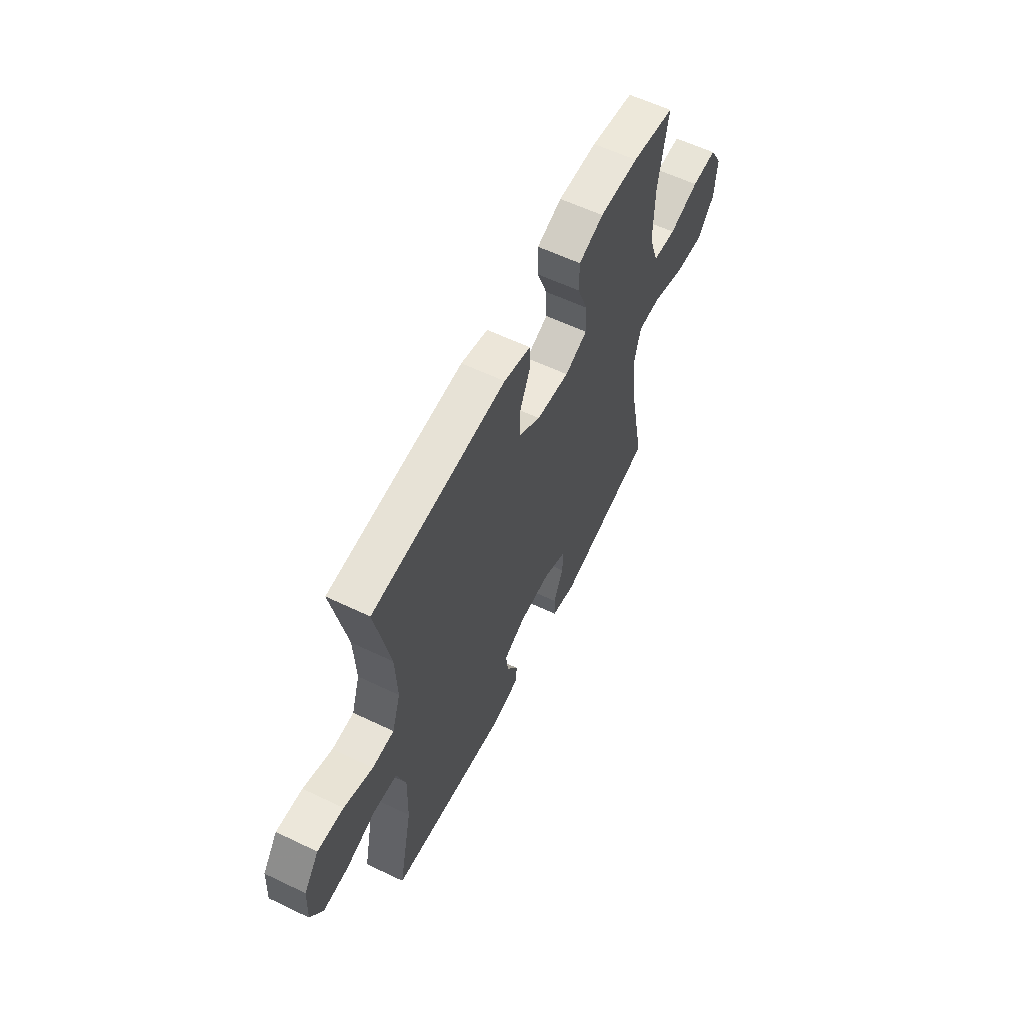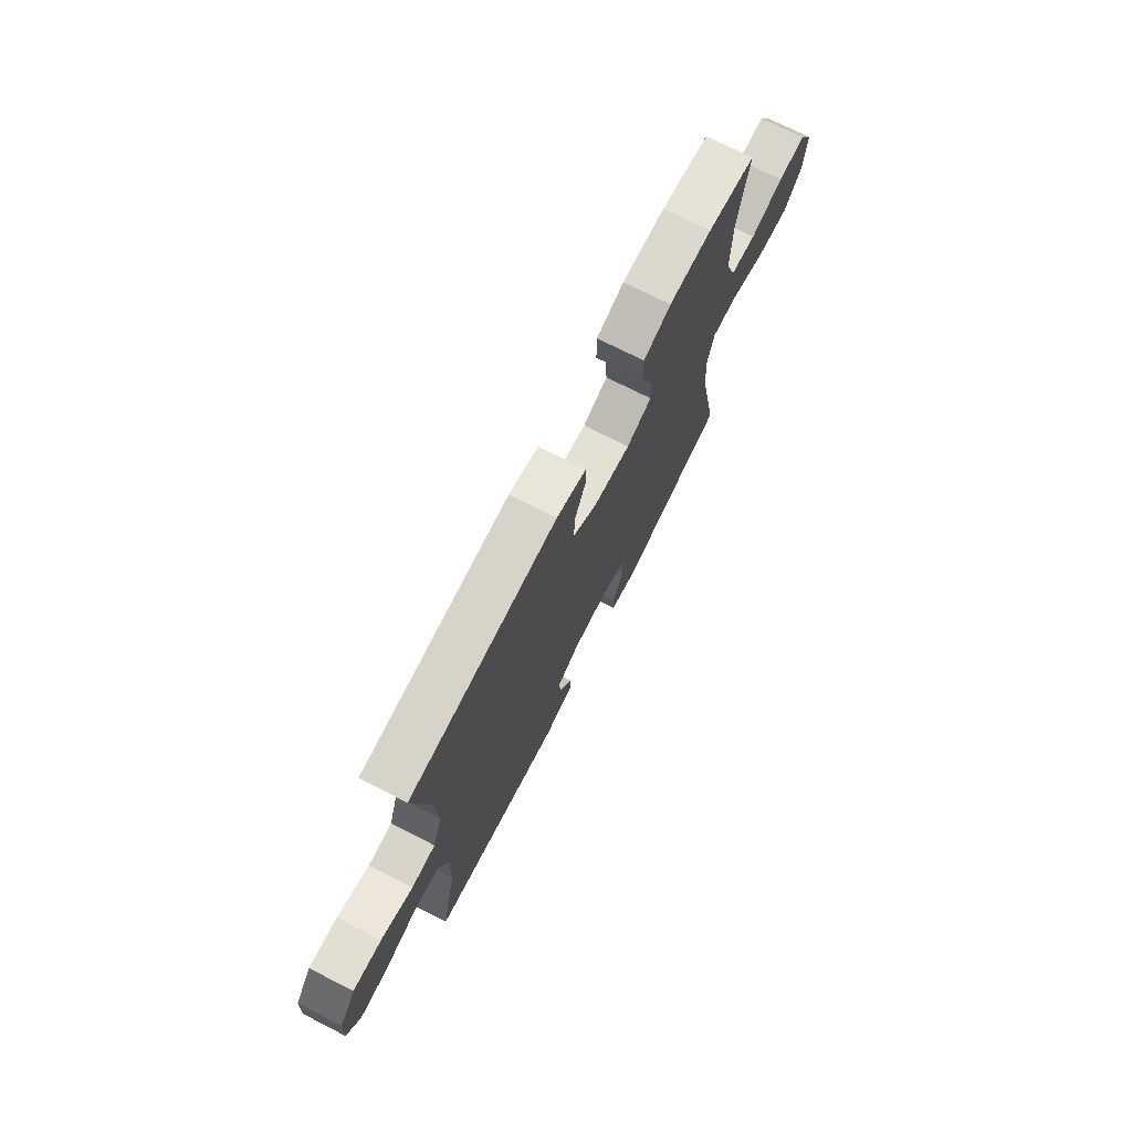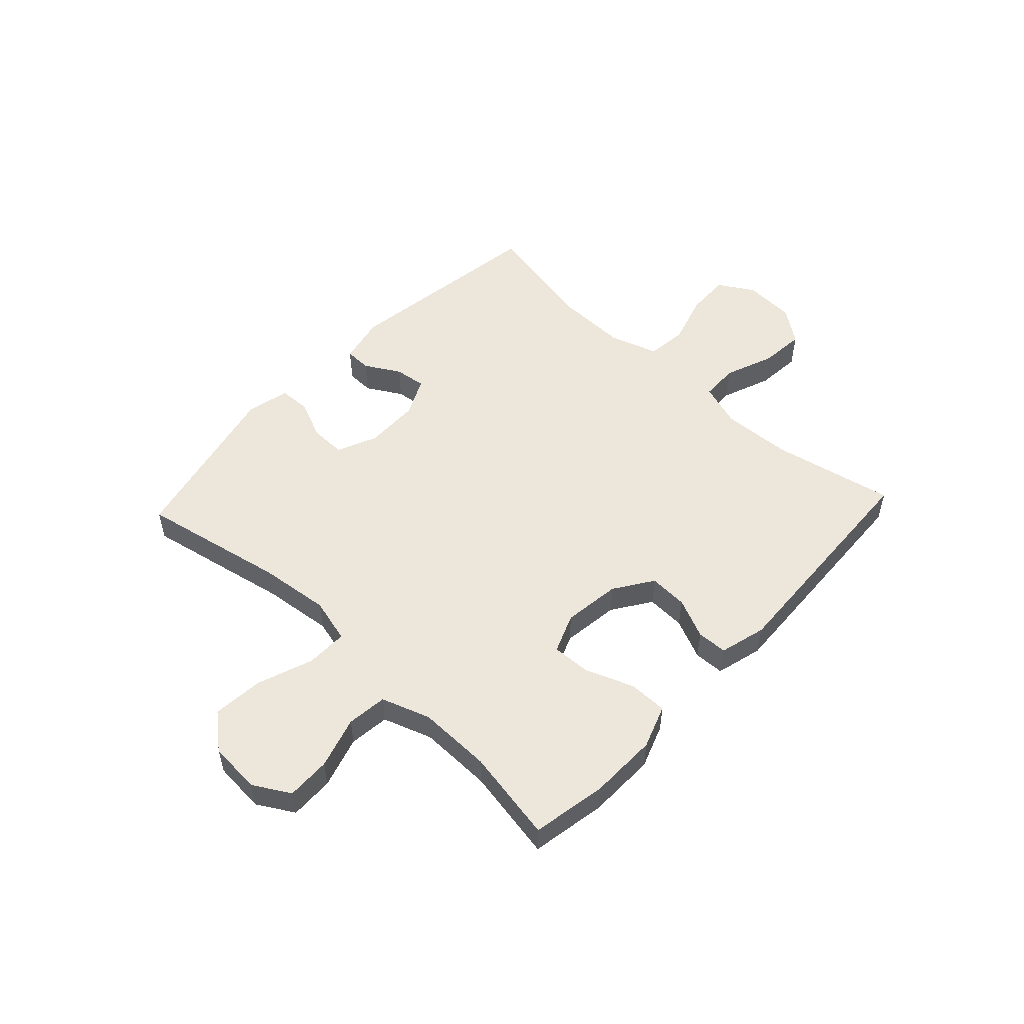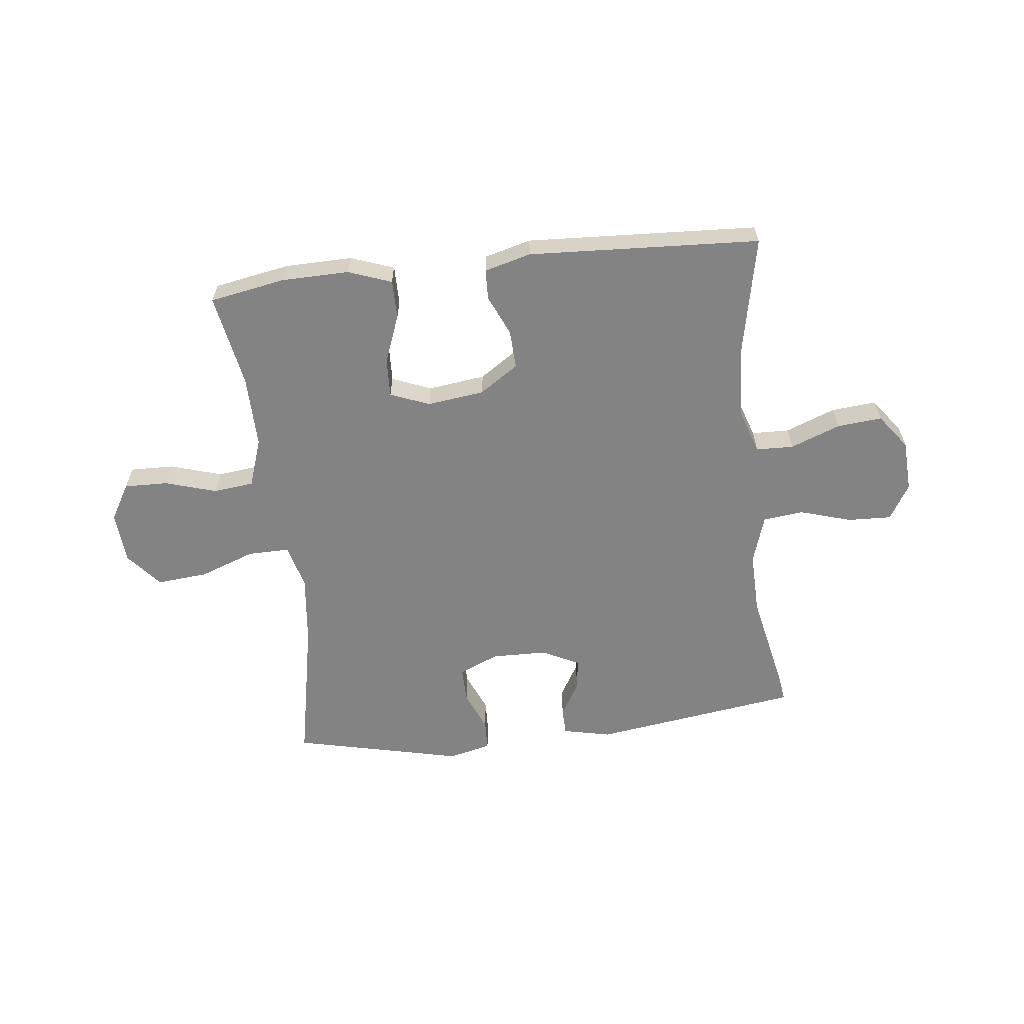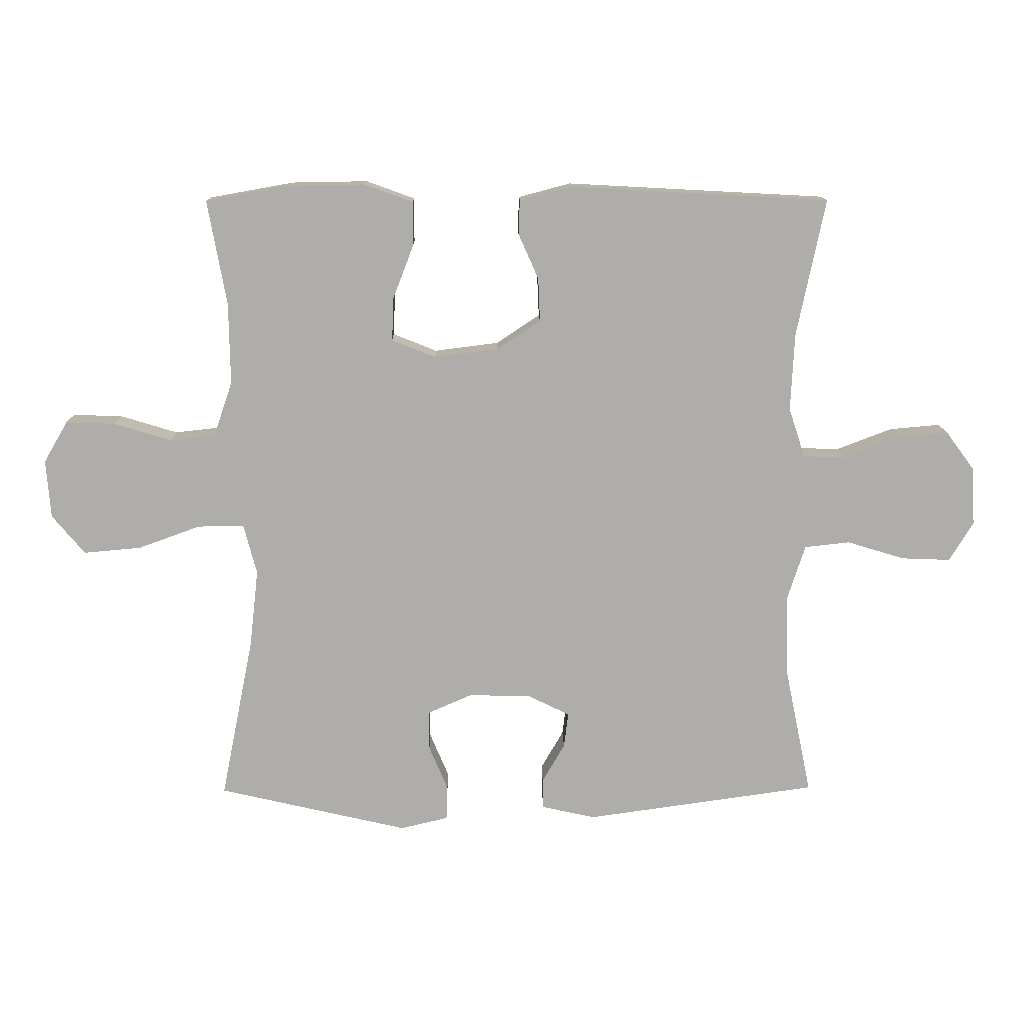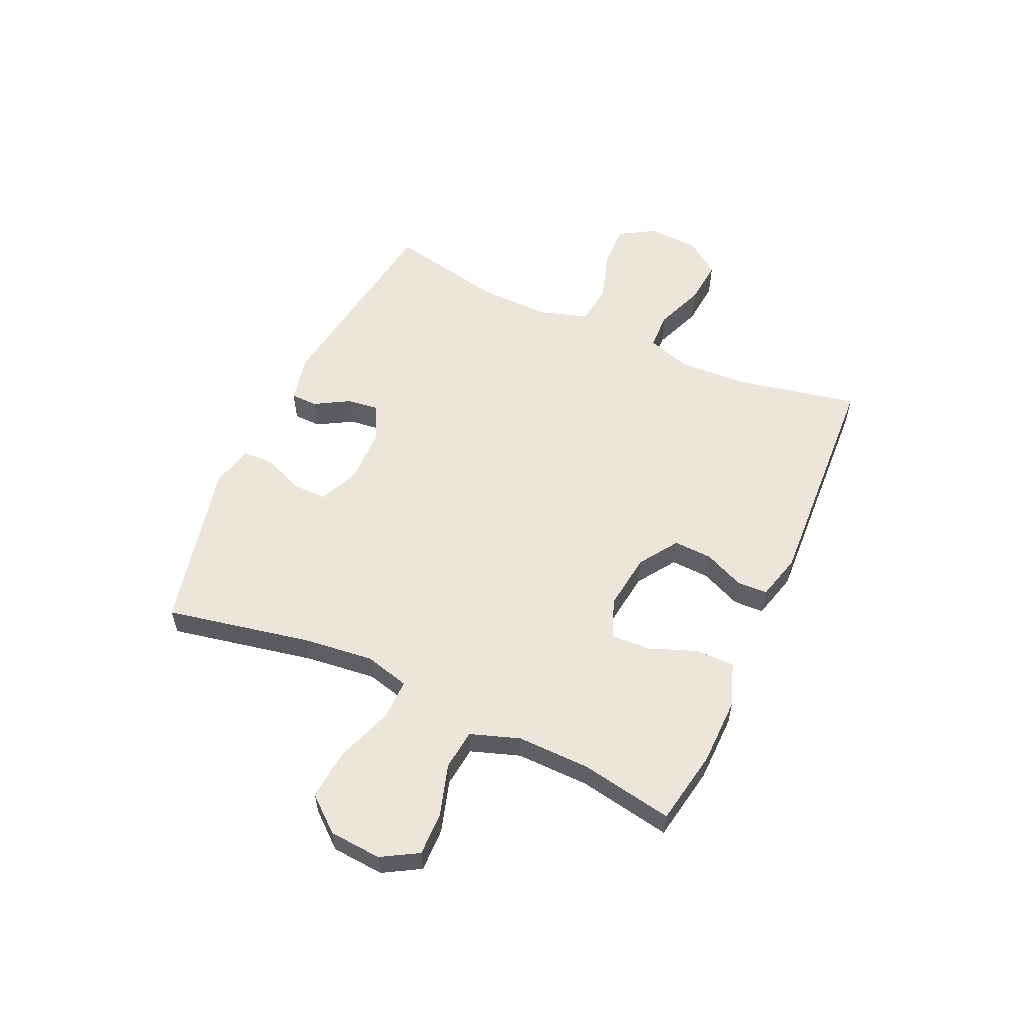
<metadata>
{"format":"obj","ext":"obj","renderer":"f3d","projection":"perspective","resolution":1024,"background":"white","views":[{"elev":59.6,"azim":116.2,"up":"+Z"},{"elev":73.1,"azim":116.9,"up":"+Z"},{"elev":52.5,"azim":-46.9,"up":"+Y"},{"elev":-61.1,"azim":6.6,"up":"+Y"},{"elev":12.8,"azim":-0.9,"up":"+Z"},{"elev":56.4,"azim":-65.5,"up":"+Y"}]}
</metadata>
<code>
v 0.5 0.07 0.5
v 0.455 0.07 0.282
v 0.449 0.07 0.158
v 0.475 0.07 0.079
v 0.542 0.07 0.077
v 0.631 0.07 0.111
v 0.711 0.07 0.118
v 0.757 0.07 0.056
v 0.762 0.07 -0.036
v 0.724 0.07 -0.099
v 0.646 0.07 -0.096
v 0.554 0.07 -0.068
v 0.482 0.07 -0.076
v 0.454 0.07 -0.163
v 0.457 0.07 -0.293
v 0.5 0.07 -0.5
v 0.131 0.07 -0.552
v 0.045 0.07 -0.533
v 0.044 0.07 -0.485
v 0.08 0.07 -0.423
v 0.087 0.07 -0.367
v 0.02 0.07 -0.334
v -0.079 0.07 -0.332
v -0.15 0.07 -0.363
v -0.149 0.07 -0.426
v -0.119 0.07 -0.497
v -0.121 0.07 -0.552
v -0.197 0.07 -0.57
v -0.5 0.07 -0.5
v -0.448 0.07 -0.24
v -0.434 0.07 -0.116
v -0.455 0.07 -0.036
v -0.529 0.07 -0.037
v -0.628 0.07 -0.073
v -0.719 0.07 -0.081
v -0.771 0.07 -0.019
v -0.778 0.07 0.074
v -0.74 0.07 0.139
v -0.662 0.07 0.137
v -0.57 0.07 0.109
v -0.498 0.07 0.117
v -0.468 0.07 0.204
v -0.47 0.07 0.334
v -0.5 0.07 0.5
v -0.366 0.07 0.524
v -0.245 0.07 0.526
v -0.168 0.07 0.498
v -0.168 0.07 0.429
v -0.201 0.07 0.343
v -0.204 0.07 0.274
v -0.134 0.07 0.246
v -0.032 0.07 0.259
v 0.037 0.07 0.305
v 0.034 0.07 0.374
v 0.002 0.07 0.446
v 0.004 0.07 0.5
v 0.087 0.07 0.522
v 0.5 0 0.5
v 0.455 0 0.282
v 0.449 0 0.158
v 0.475 0 0.079
v 0.542 0 0.077
v 0.631 0 0.111
v 0.711 0 0.118
v 0.757 0 0.056
v 0.762 0 -0.036
v 0.724 0 -0.099
v 0.646 0 -0.096
v 0.554 0 -0.068
v 0.482 0 -0.076
v 0.454 0 -0.163
v 0.457 0 -0.293
v 0.5 0 -0.5
v 0.131 0 -0.552
v 0.045 0 -0.533
v 0.044 0 -0.485
v 0.08 0 -0.423
v 0.087 0 -0.367
v 0.02 0 -0.334
v -0.079 0 -0.332
v -0.15 0 -0.363
v -0.149 0 -0.426
v -0.119 0 -0.497
v -0.121 0 -0.552
v -0.197 0 -0.57
v -0.5 0 -0.5
v -0.448 0 -0.24
v -0.434 0 -0.116
v -0.455 0 -0.036
v -0.529 0 -0.037
v -0.628 0 -0.073
v -0.719 0 -0.081
v -0.771 0 -0.019
v -0.778 0 0.074
v -0.74 0 0.139
v -0.662 0 0.137
v -0.57 0 0.109
v -0.498 0 0.117
v -0.468 0 0.204
v -0.47 0 0.334
v -0.5 0 0.5
v -0.366 0 0.524
v -0.245 0 0.526
v -0.168 0 0.498
v -0.168 0 0.429
v -0.201 0 0.343
v -0.204 0 0.274
v -0.134 0 0.246
v -0.032 0 0.259
v 0.037 0 0.305
v 0.034 0 0.374
v 0.002 0 0.446
v 0.004 0 0.5
v 0.087 0 0.522
f 57 1 2
f 56 57 2
f 55 56 2
f 54 55 2
f 53 54 2 3
f 52 53 3 4
f 51 52 4
f 47 48 49
f 46 47 49
f 45 46 49
f 44 45 49
f 43 44 49
f 42 43 49 50
f 41 42 50 51
f 38 39 40
f 37 38 40
f 36 37 40
f 35 36 40
f 34 35 40
f 33 34 40
f 32 33 40 41
f 28 29 30
f 27 28 30
f 26 27 30
f 25 26 30
f 24 25 30 31
f 23 24 31 32
f 18 19 20
f 17 18 20
f 16 17 20
f 15 16 20
f 14 15 20 21
f 13 14 21 22
f 10 11 12
f 9 10 12
f 8 9 12
f 7 8 12
f 6 7 12
f 5 6 12
f 4 5 12 13
f 32 41 51
f 23 32 51
f 22 23 51
f 13 22 51
f 4 13 51
f 59 58 114
f 59 114 113
f 59 113 112
f 59 112 111
f 60 59 111 110
f 61 60 110 109
f 61 109 108
f 106 105 104
f 106 104 103
f 106 103 102
f 106 102 101
f 106 101 100
f 107 106 100 99
f 108 107 99 98
f 97 96 95
f 97 95 94
f 97 94 93
f 97 93 92
f 97 92 91
f 97 91 90
f 98 97 90 89
f 87 86 85
f 87 85 84
f 87 84 83
f 87 83 82
f 88 87 82 81
f 89 88 81 80
f 77 76 75
f 77 75 74
f 77 74 73
f 77 73 72
f 78 77 72 71
f 79 78 71 70
f 69 68 67
f 69 67 66
f 69 66 65
f 69 65 64
f 69 64 63
f 69 63 62
f 70 69 62 61
f 108 98 89
f 108 89 80
f 108 80 79
f 108 79 70
f 108 70 61
f 1 58 59 2
f 2 59 60 3
f 3 60 61 4
f 4 61 62 5
f 5 62 63 6
f 6 63 64 7
f 7 64 65 8
f 8 65 66 9
f 9 66 67 10
f 10 67 68 11
f 11 68 69 12
f 12 69 70 13
f 13 70 71 14
f 14 71 72 15
f 15 72 73 16
f 16 73 74 17
f 17 74 75 18
f 18 75 76 19
f 19 76 77 20
f 20 77 78 21
f 21 78 79 22
f 22 79 80 23
f 23 80 81 24
f 24 81 82 25
f 25 82 83 26
f 26 83 84 27
f 27 84 85 28
f 28 85 86 29
f 29 86 87 30
f 30 87 88 31
f 31 88 89 32
f 32 89 90 33
f 33 90 91 34
f 34 91 92 35
f 35 92 93 36
f 36 93 94 37
f 37 94 95 38
f 38 95 96 39
f 39 96 97 40
f 40 97 98 41
f 41 98 99 42
f 42 99 100 43
f 43 100 101 44
f 44 101 102 45
f 45 102 103 46
f 46 103 104 47
f 47 104 105 48
f 48 105 106 49
f 49 106 107 50
f 50 107 108 51
f 51 108 109 52
f 52 109 110 53
f 53 110 111 54
f 54 111 112 55
f 55 112 113 56
f 56 113 114 57
f 57 114 58 1

</code>
